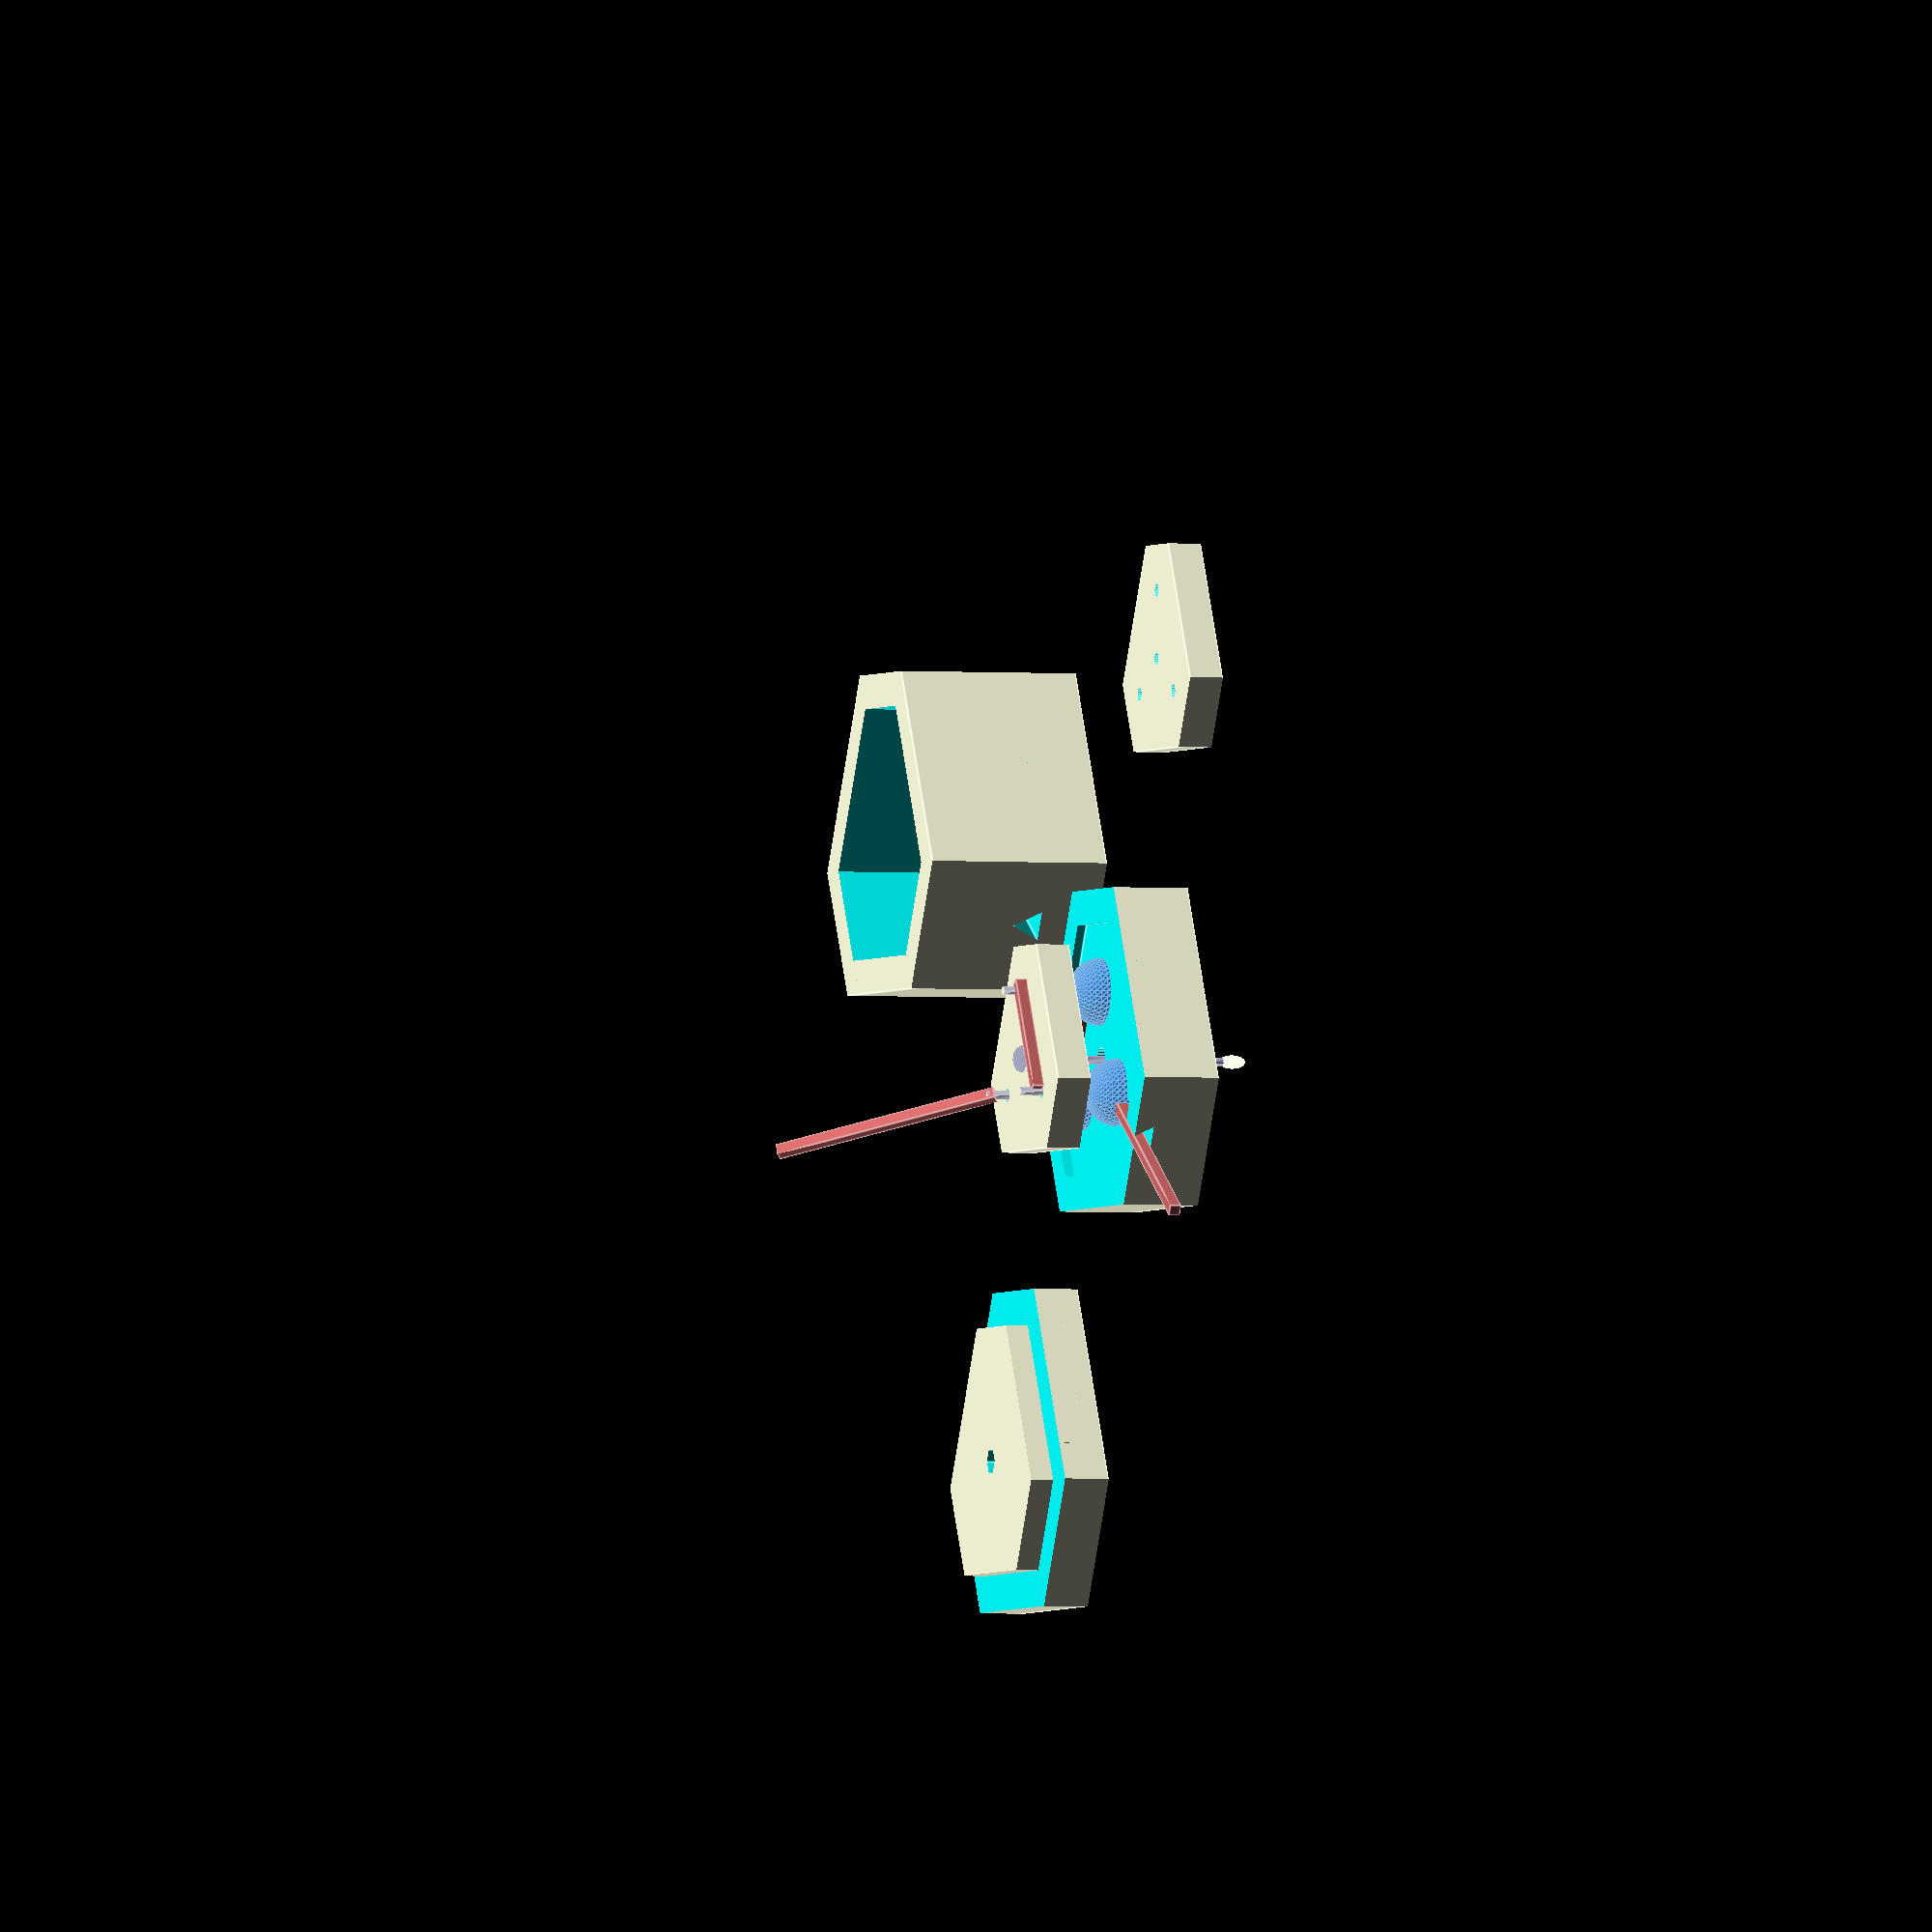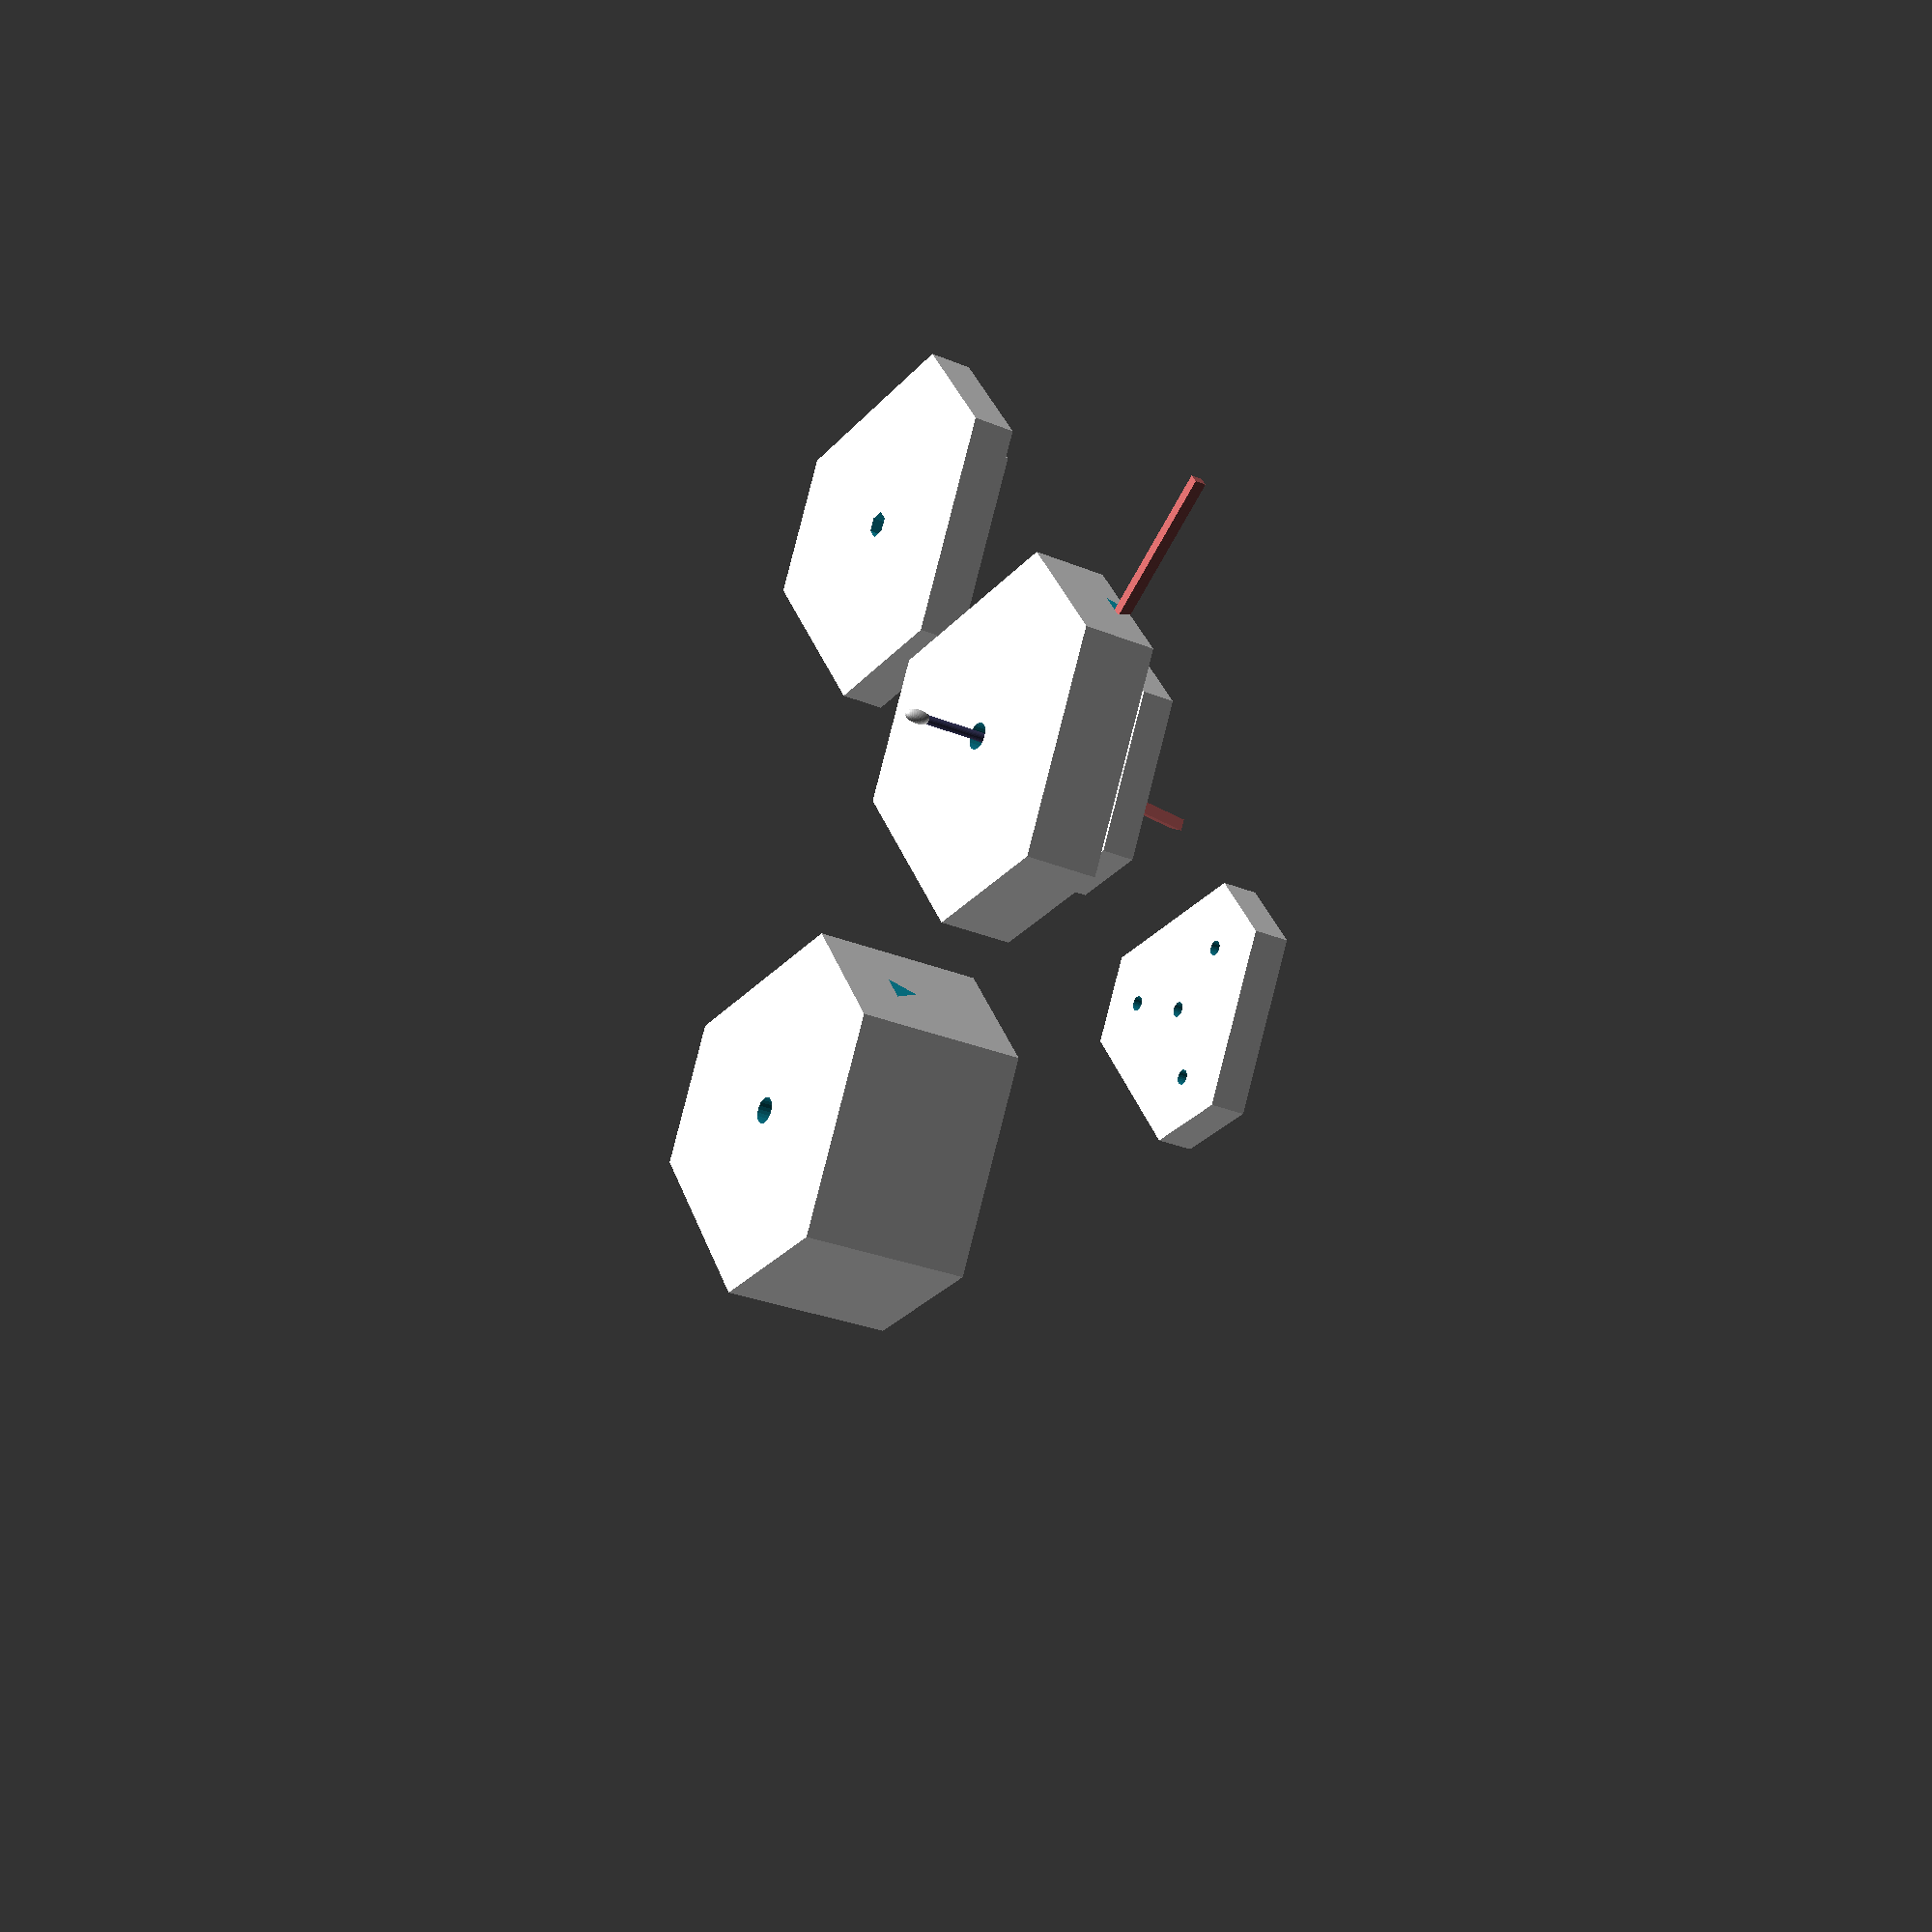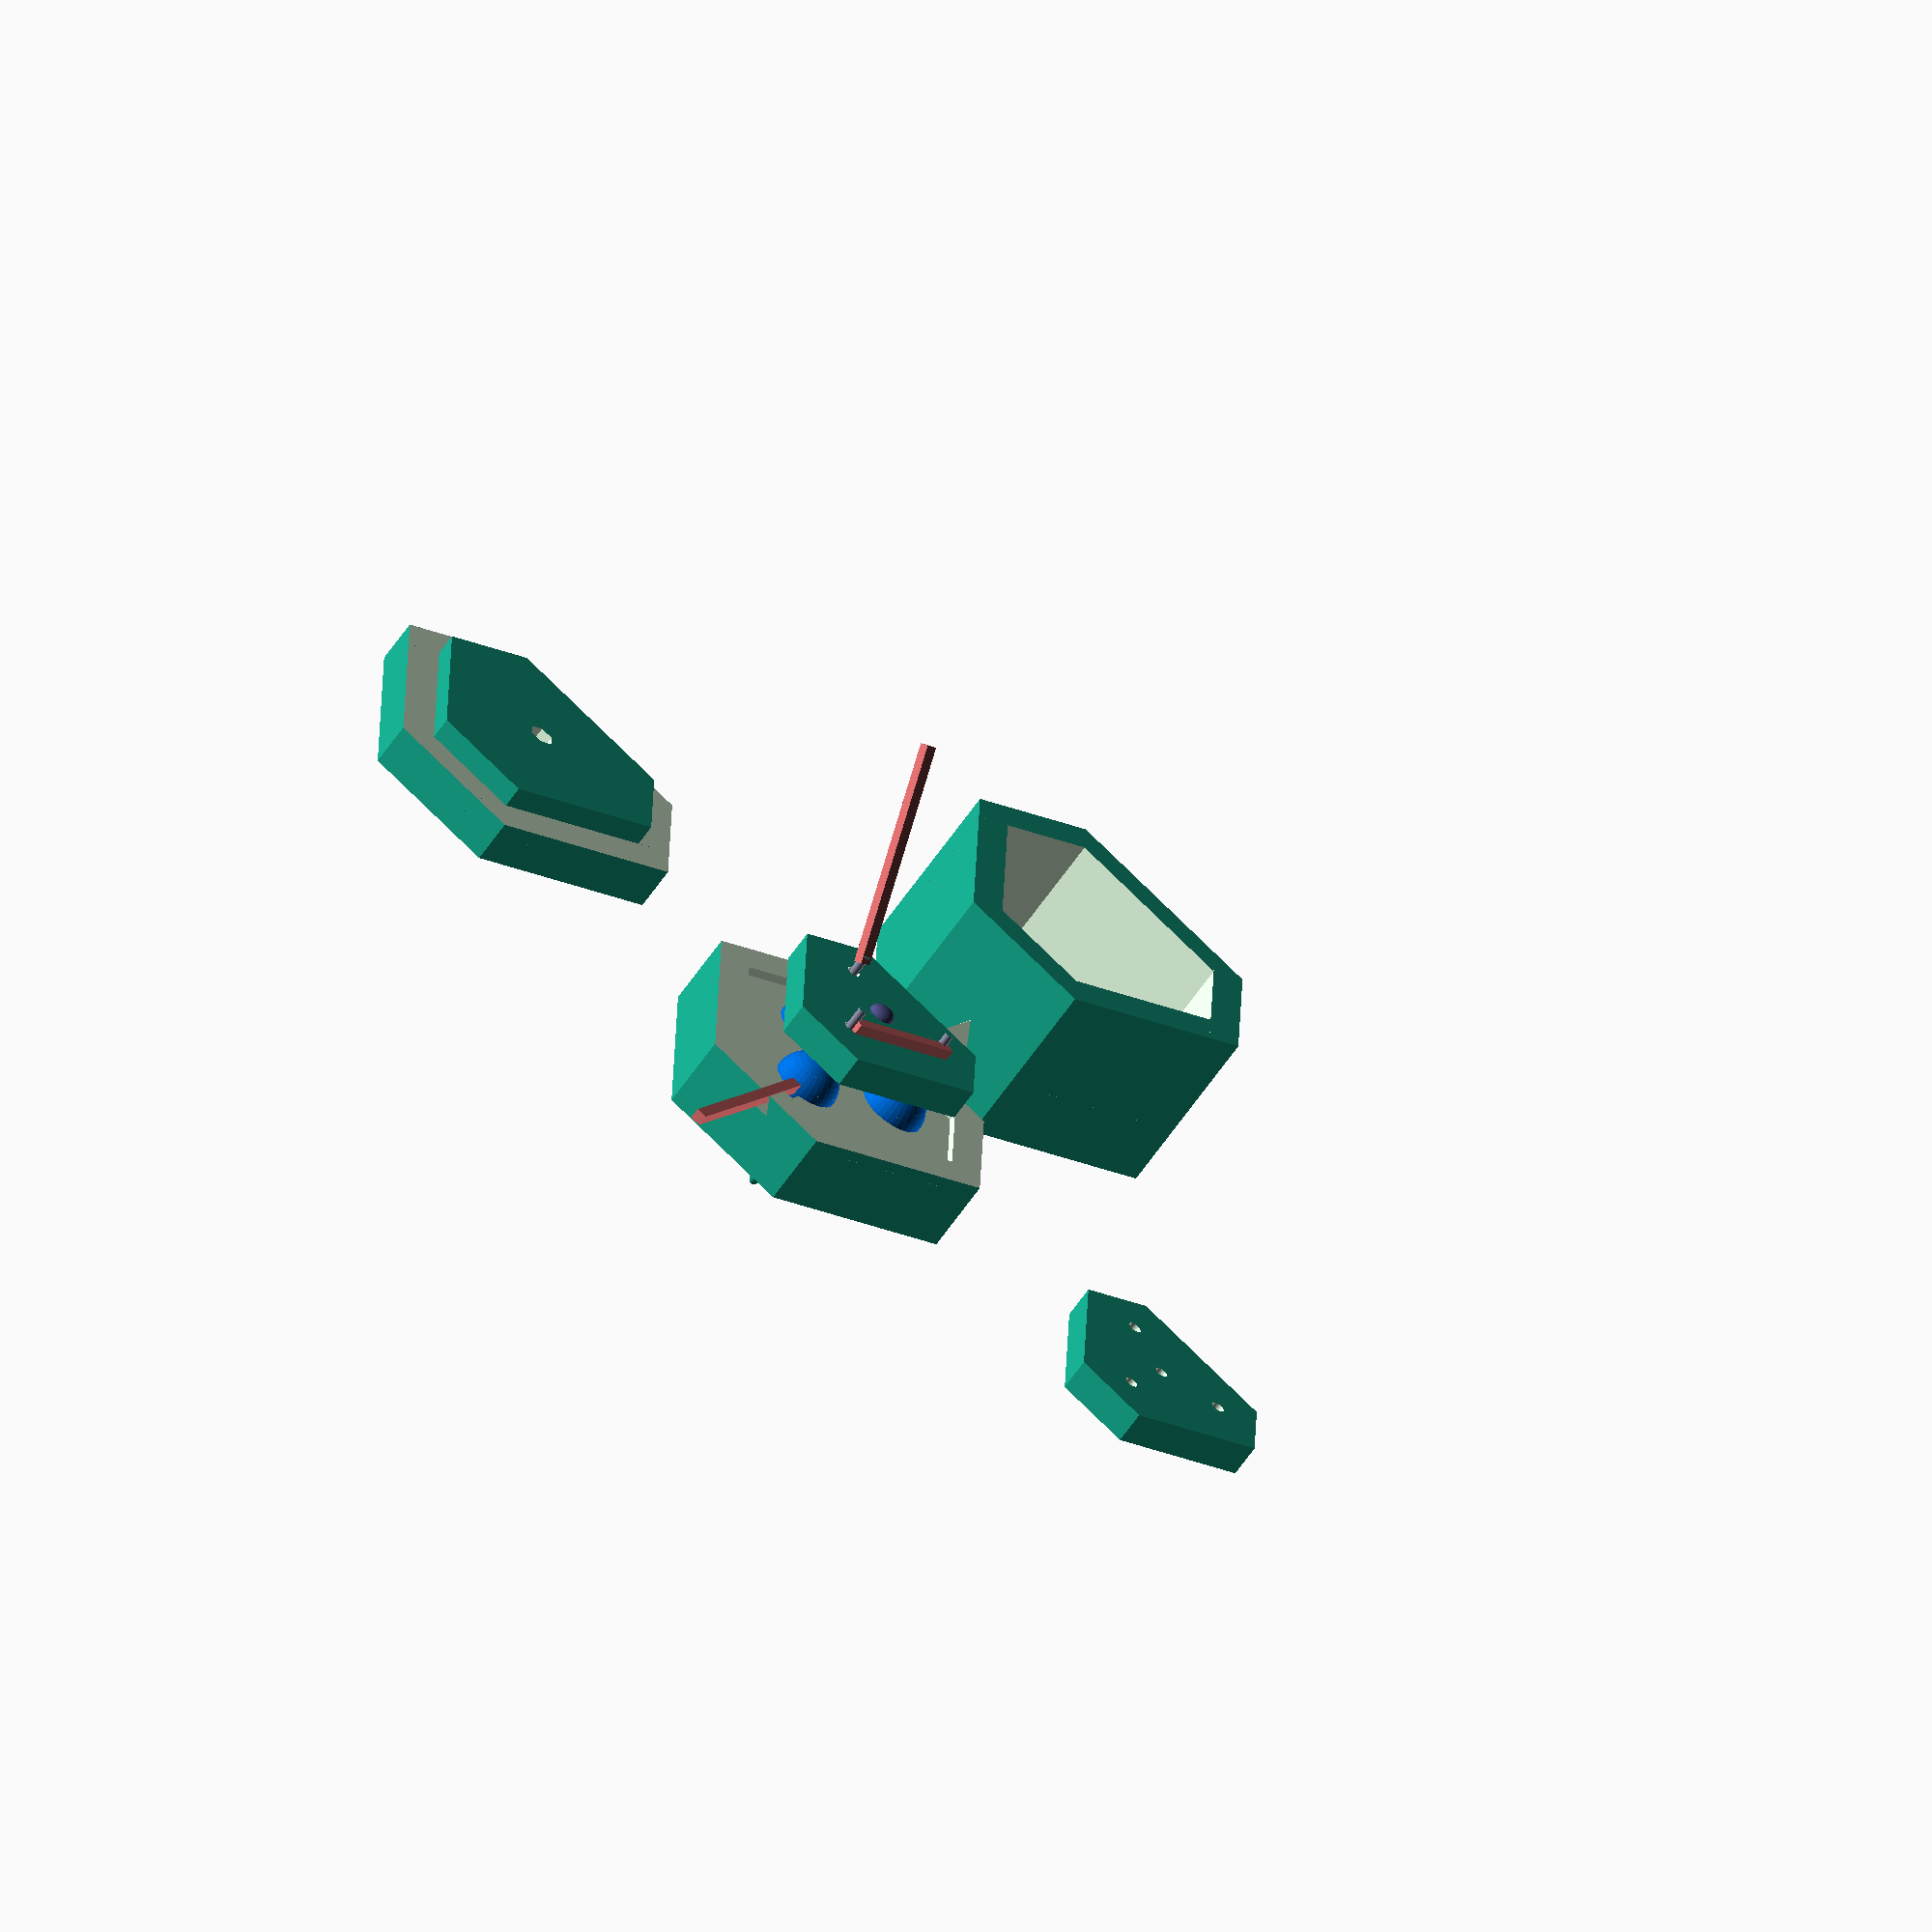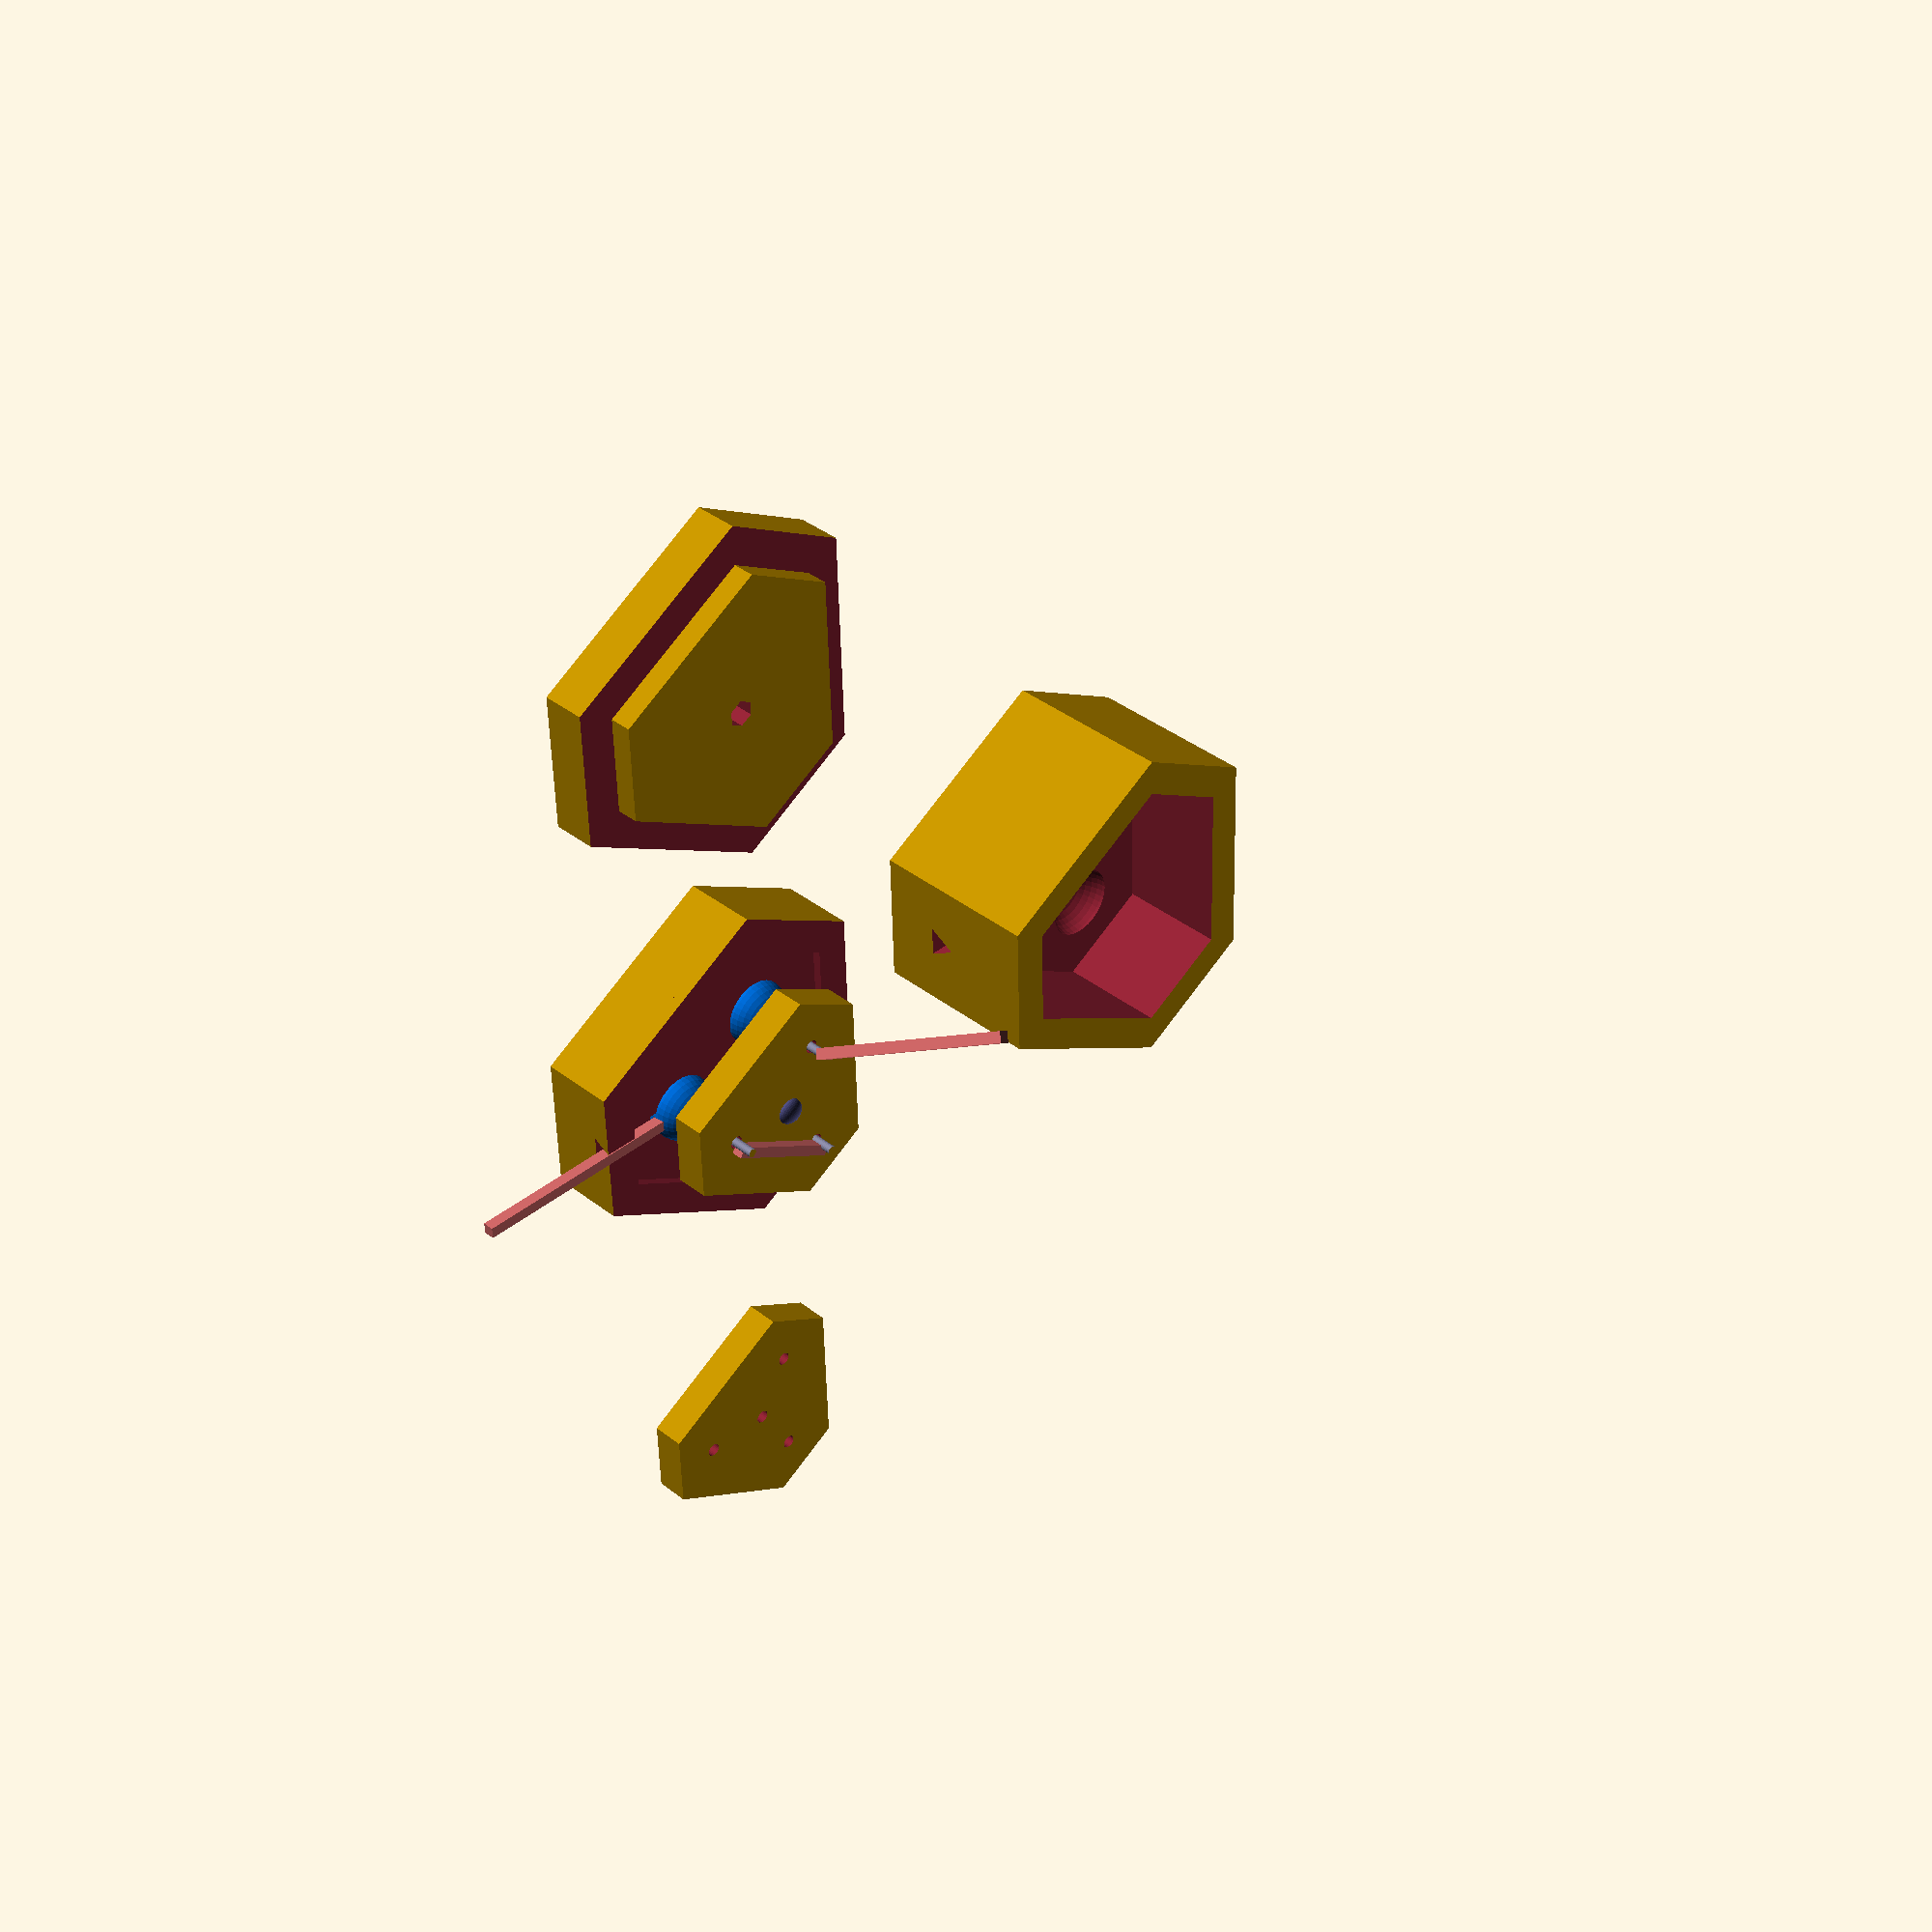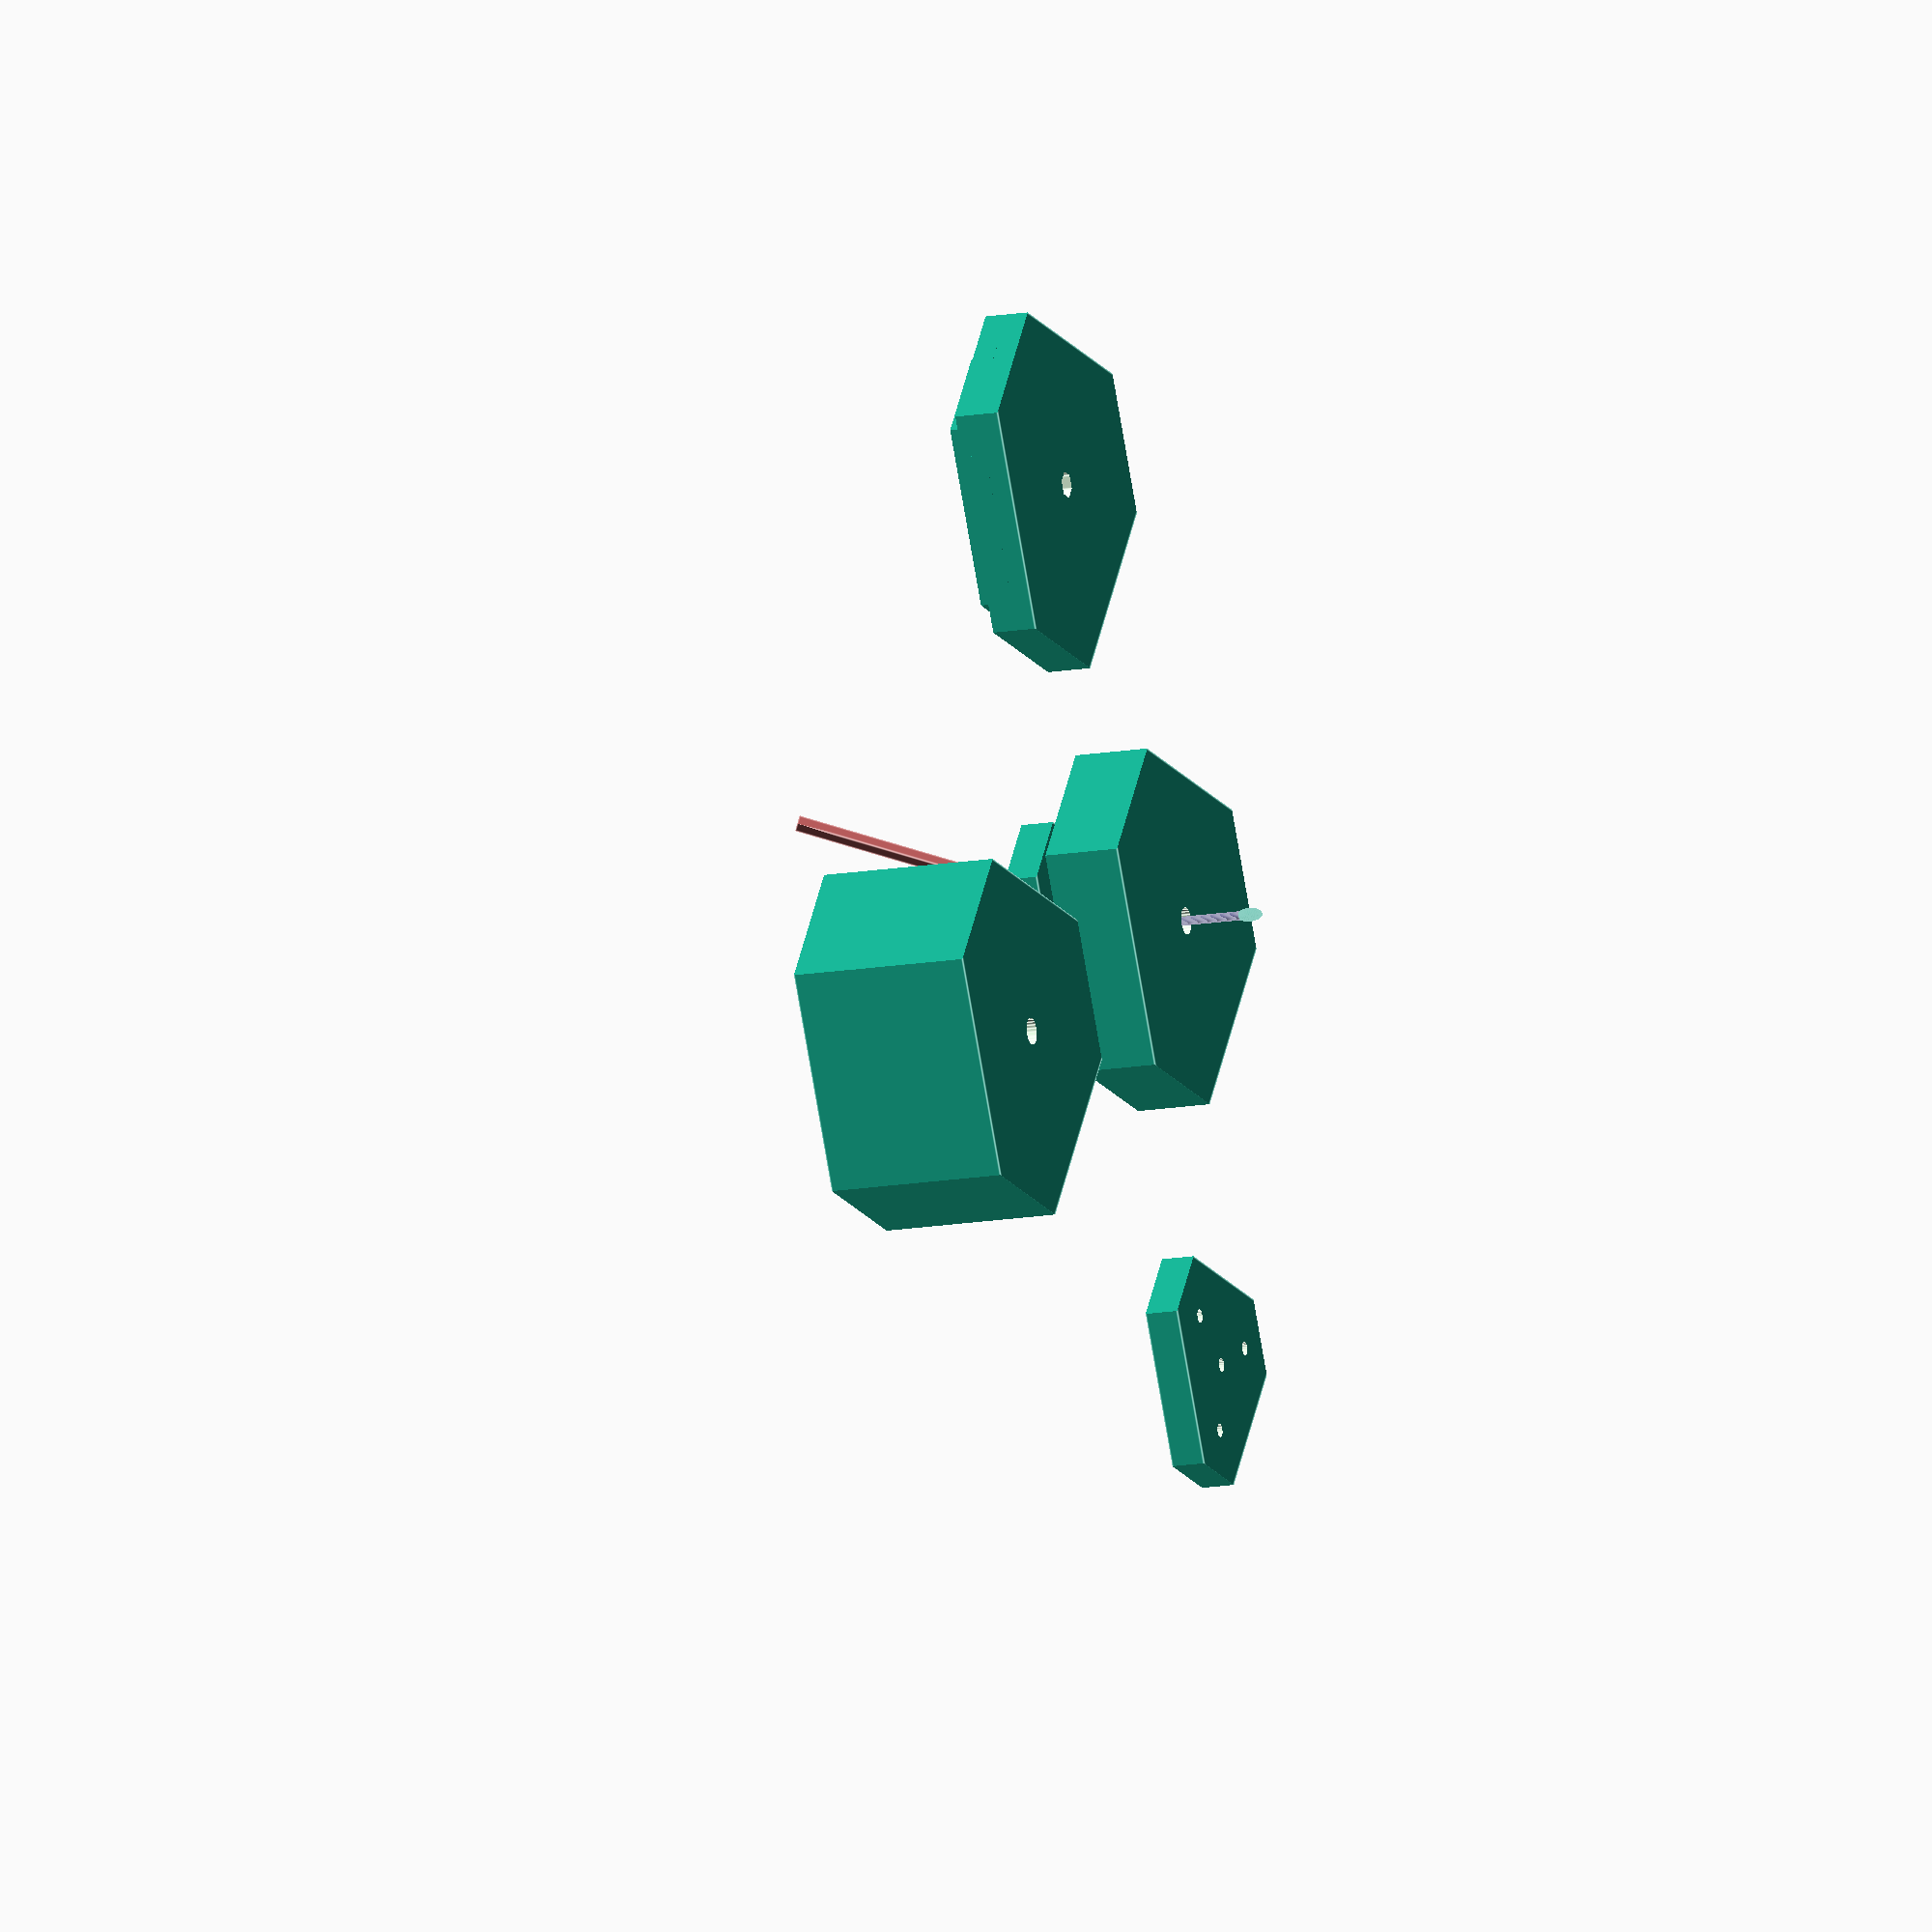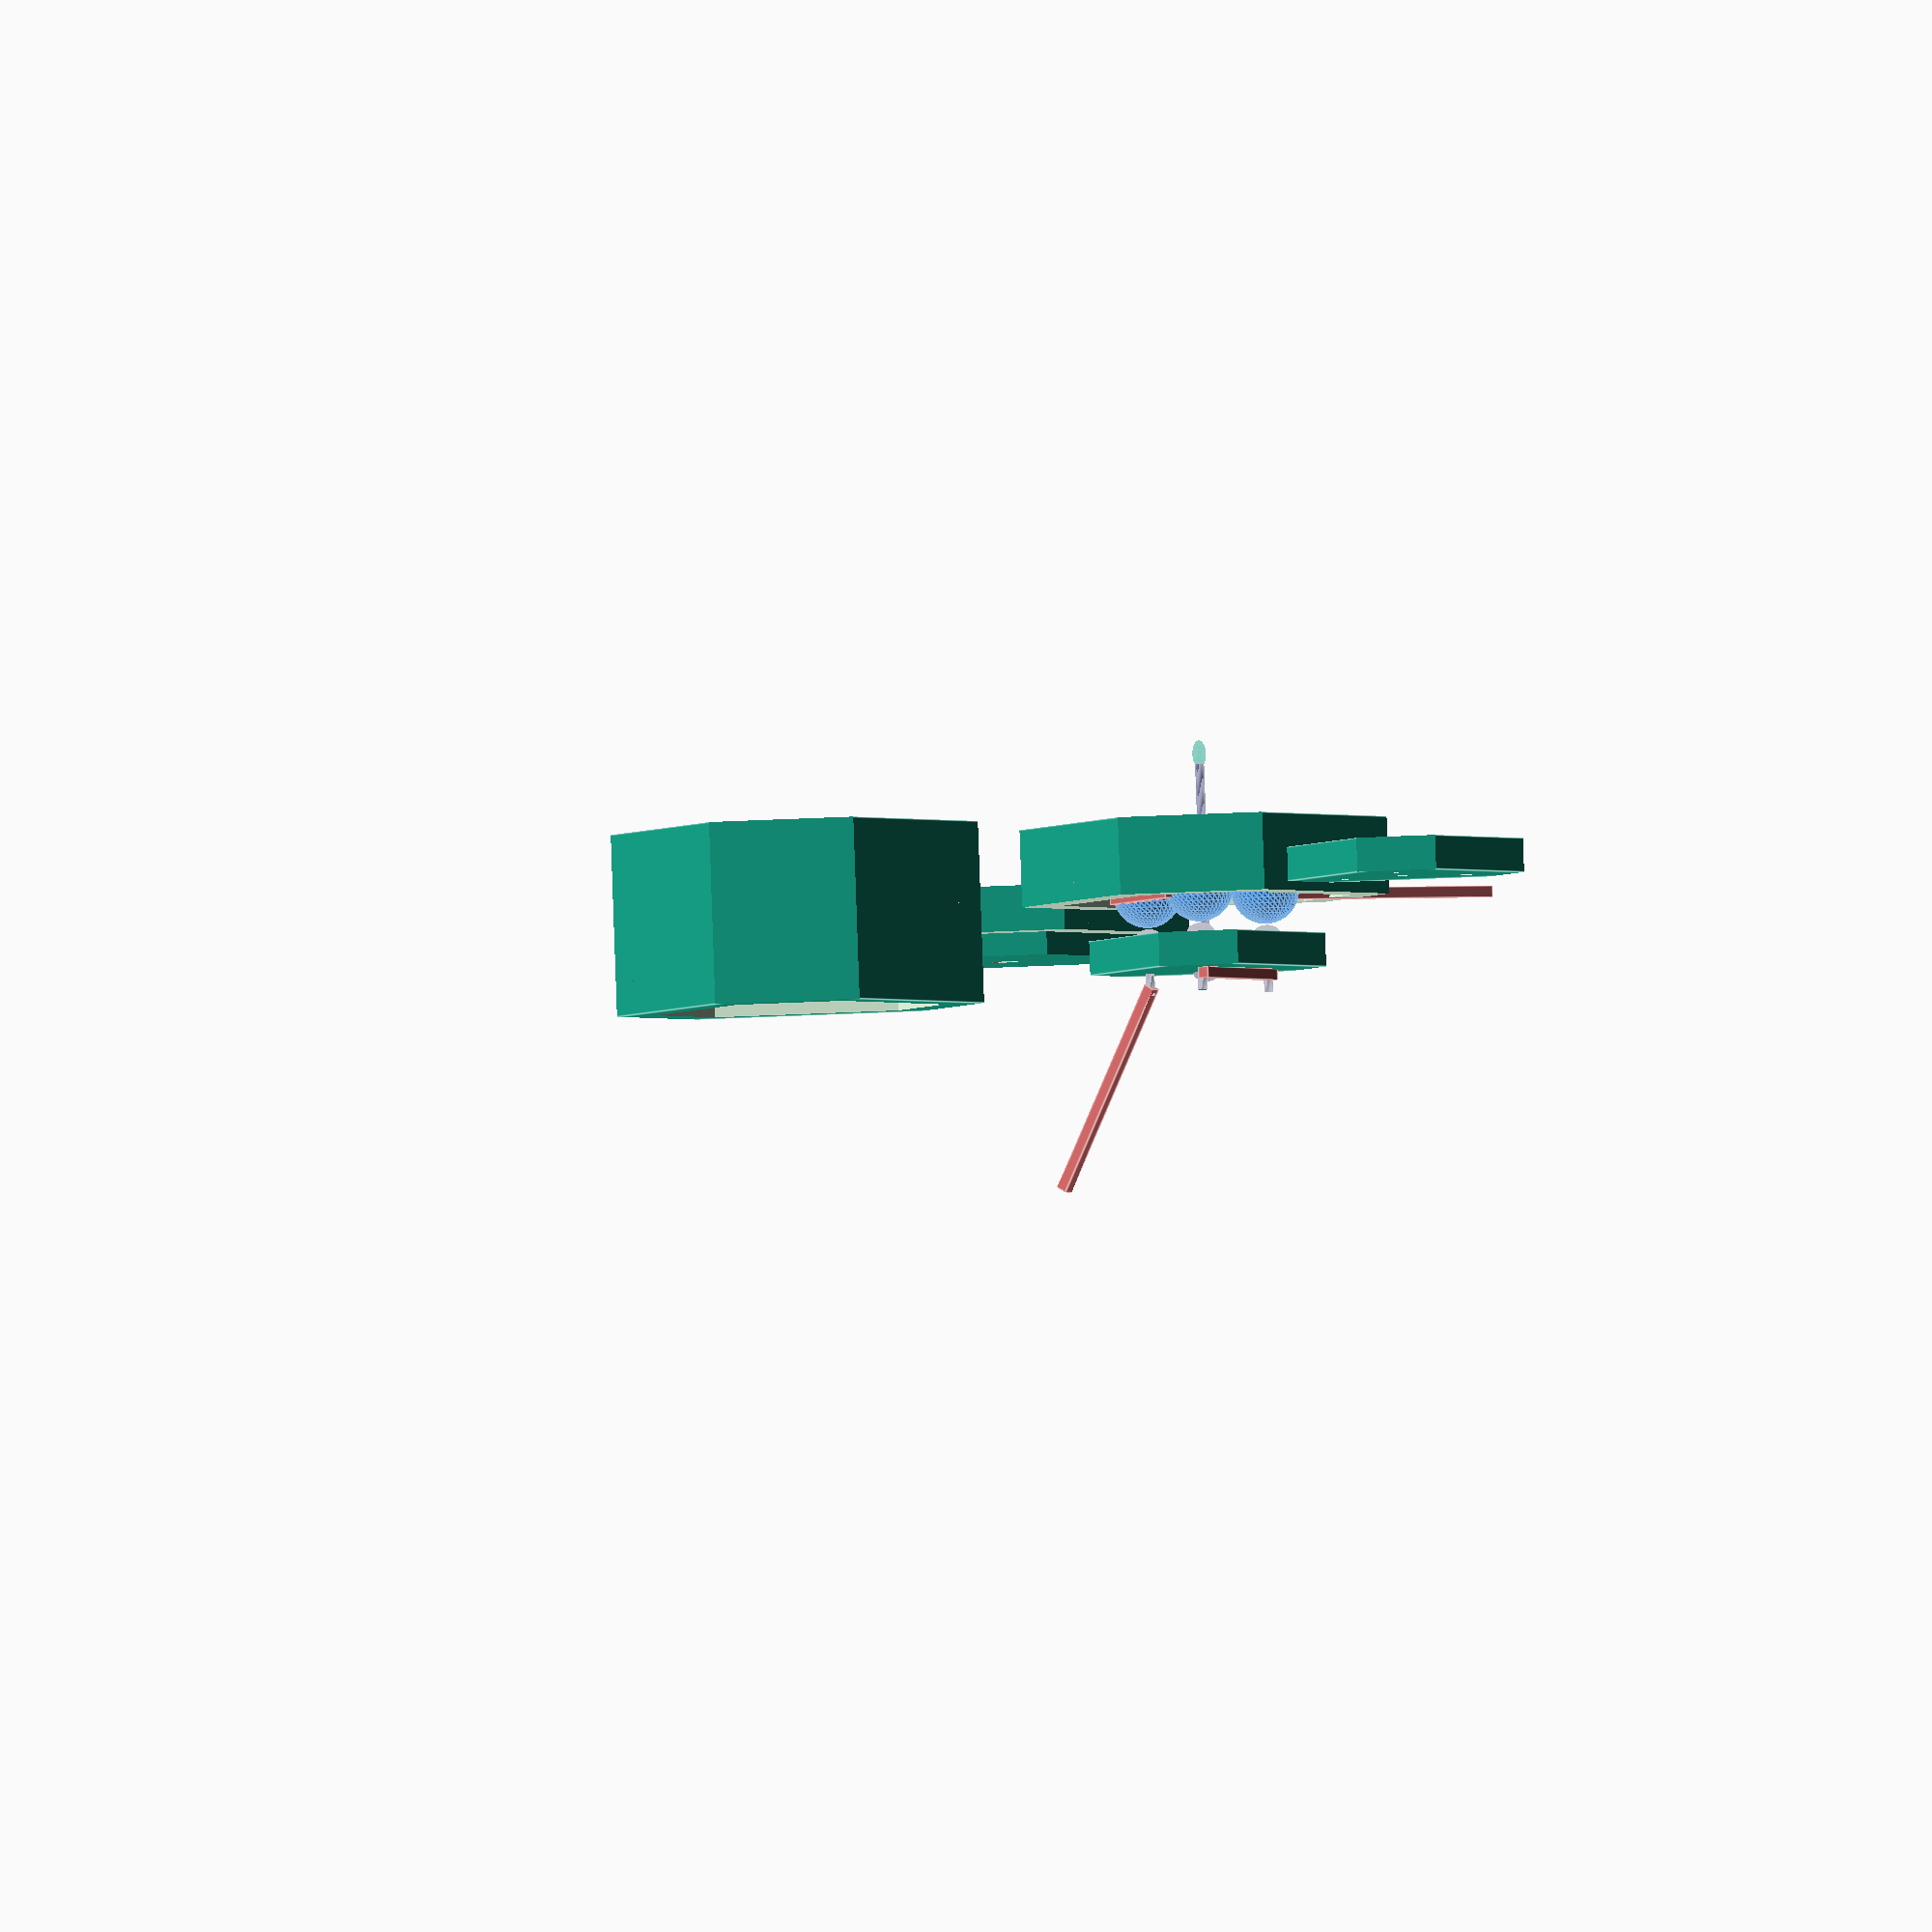
<openscad>
// sketch for low-impact surface probe switch
// Aaron Birenboim   06sep14

module magnetMount(notional=0) {
  // magnets for contacts and alignment
  if (notional) color([0,0.4,0.8])
  for(i=[-120,0,120]) rotate([0,0,i])
    translate([0,-3,0]) sphere(1.5,$fn=36);   // 3mm bucky balls

  // magnet base
  difference() {
      translate([0,0,-3]) triPlate(3+5,13,15);
      triPlate(10,10,12);

    // skip this for actual printed model... 
    //   this is just to see insides easier for display
    if (notional)
      translate([0,0,0.4]) cylinder(r=10,h=10,$fn=6);
    else // hollow out for magnet spheres
      for(i=[-120,0,120]) rotate([0,0,i])
        translate([0,-3,0]) sphere(1.5+0.15,$fn=36);   // 3mm bucky balls

    translate([0,0,-4]) cylinder(r=.6,h=5,$fn=24);

    // drill hole for magnet contact wire
    translate([0,-3.5,0]) rotate([90,0,0])
      rotate([0,0,-30]) cylinder(r=0.8,h=12,$fn=3);

  }
}

module pinHead() {
    union() {  // head
      intersection() {
        translate([0,0,-1]) cube([2,2,2],center=true);
        scale([0.6,0.6,0.4]) sphere(1,$fn=36);
      }

    translate([0,0,-0.05]) cylinder(r=.2,h=10,$fn=24); // shaft
  }
}

module probeMount(notional=0) {
  intersection() {  // main probe mount plate
    translate([0,0,1]) cube([15,15,3],center=true);  // cut off pin shafts above

    union() {
      if (notional) for(i=[-120,0,120]) rotate([0,0,i])
        translate([0,-3,-.05]) color([.5,.5,.6]) pinHead();

      difference() {
        triPlate(1.5);  // main plate, fiberglass plastic, like PCB

        for(i=[-120,0,120]) rotate([0,0,i])  // pin holes
          translate([0,-3,-1]) cylinder(r=0.3,h=5,$fn=24);
        translate([0,0,-1]) cylinder(r=0.3,h=5,$fn=24);
      }
    }
  }

  if (notional) { // show probe pin for notional drawing
    translate([0,0,1.6])mirror([0,0,1]) color([.3,.3,.5]) pinHead();  // main probe
    translate([0,0,-8]) scale([1,1,2]) sphere(0.3,$fn=36);
  }
}

module triPlate(h=2,r1=8,r2=10) {
  rotate([0,0,30]) intersection() {
    cylinder(r=r1,h=h,$fn=3);
    translate([0,0,-0.1]) rotate([0,0,60]) cylinder(r=r2,h=h+0.2,$fn=3);
  }
}

//translate([0,0,22]) triPlate();

// main, in-place view
magnetMount(1);
translate ([0,0,2]) probeMount(1);

// case can be 3D printed or machined
if(0) %translate([0,0,-4]) difference() {
  cylinder(r=7,h=10,$fn=60);
  translate([0,0,2]) cylinder(r=5.5,h=9,$fn=60);
}

color([.8,.4,.4]) { // wires
  translate([0,-9,0.2]) cube([0.5,10,0.5],center=true);
  rotate([60,0,60]) translate([0,10,-0.5]) cube([0.5,10,0.5],center=true);
  translate([0,-3,3.5]) rotate([0,0,-30]) cube([0.5,5.5,0.5]);
  translate([0,3,0.2]) cube([5.5,0.5,0.5],center=true);
}

// parts to be fabricated
translate([0,20, 0]) magnetMount();
translate([20,0,-1]) probeMount();
translate([-20,0,-1]) { // cap
  difference() {
    triPlate(3,13,15);

    translate([0,0,2]) difference() {
      cylinder(r=12,h=4,$fn=6);
      translate([0,0,-1]) triPlate(6,10-0.2,12-0.2);
    }
    translate([0,0,-1]) cylinder(r=0.6,h=6,$fn=6); // pass-trough for probe plate contact
  }
}

</openscad>
<views>
elev=182.7 azim=120.7 roll=106.6 proj=o view=edges
elev=26.1 azim=123.6 roll=236.1 proj=p view=solid
elev=241.4 azim=212.0 roll=214.2 proj=o view=solid
elev=323.0 azim=88.3 roll=315.2 proj=p view=solid
elev=193.5 azim=296.6 roll=67.7 proj=o view=edges
elev=92.7 azim=116.1 roll=182.0 proj=o view=edges
</views>
